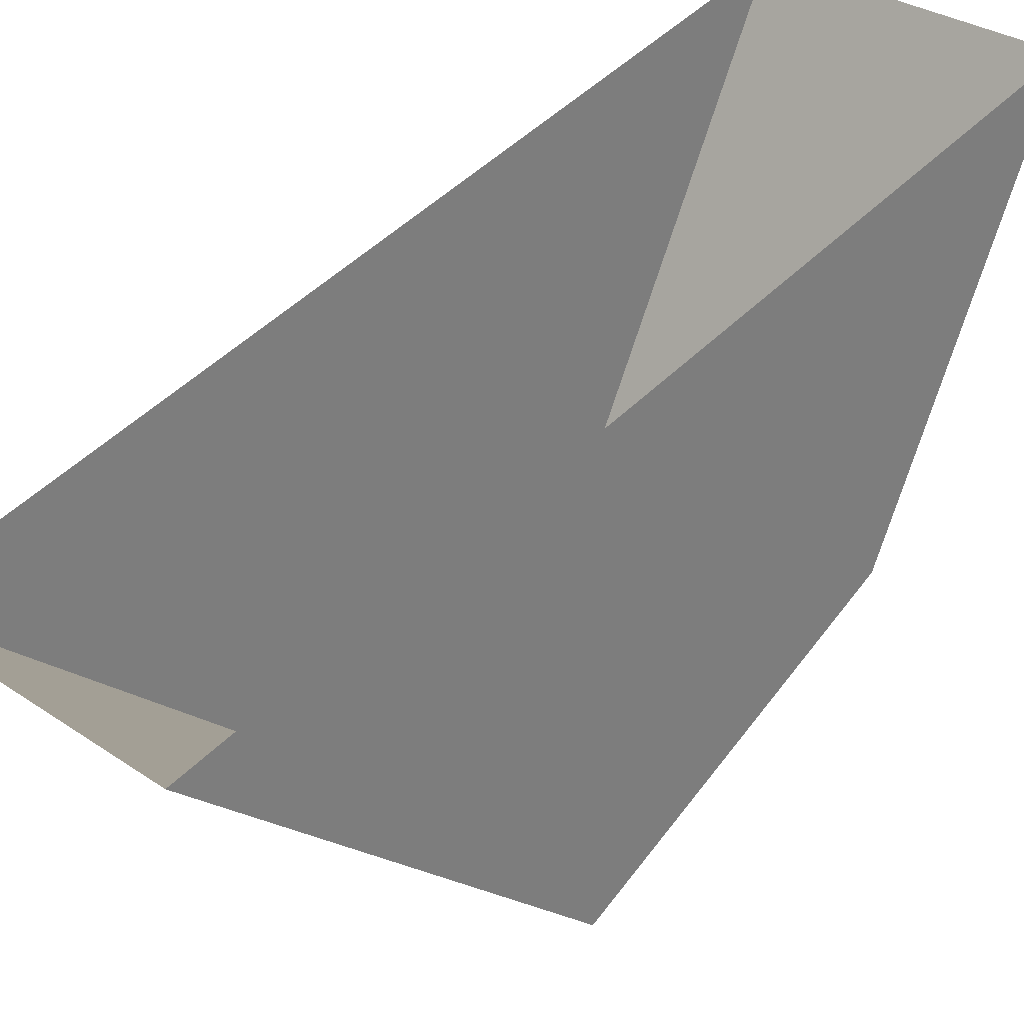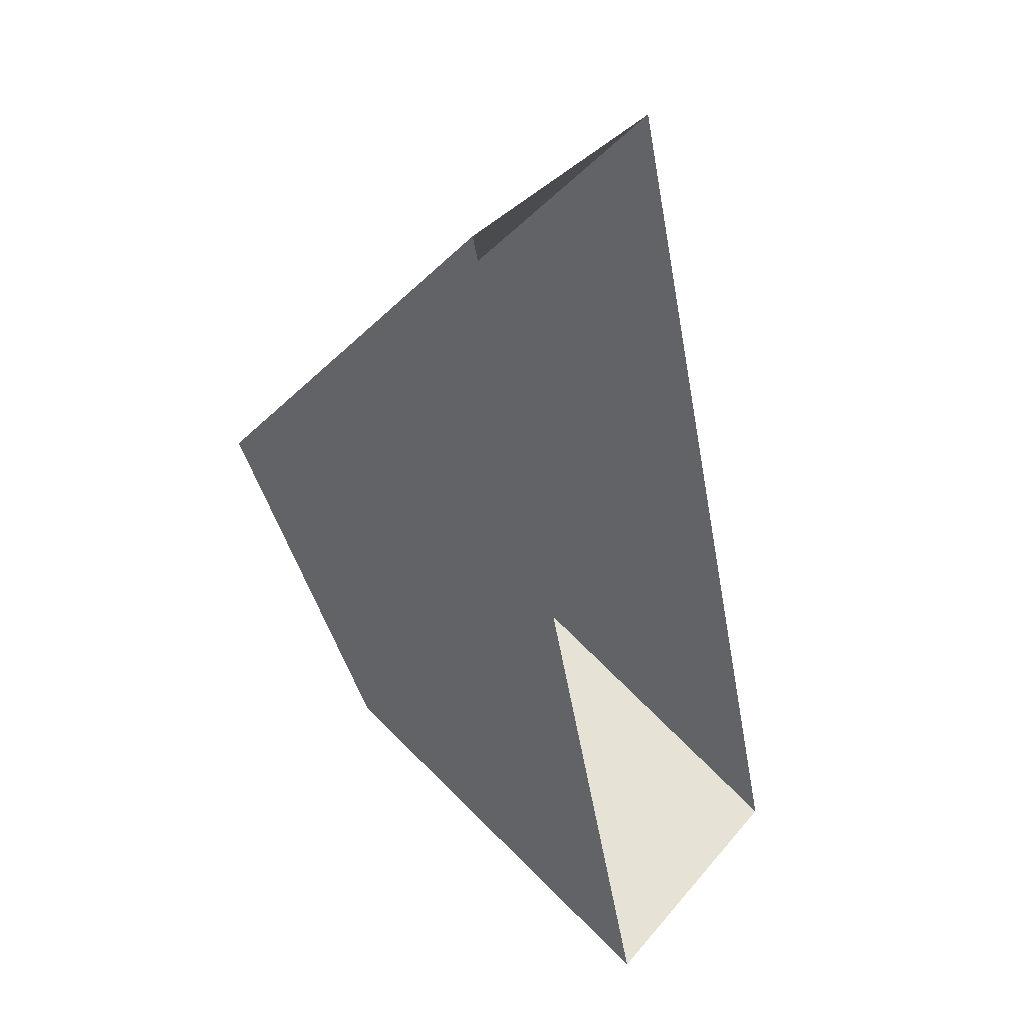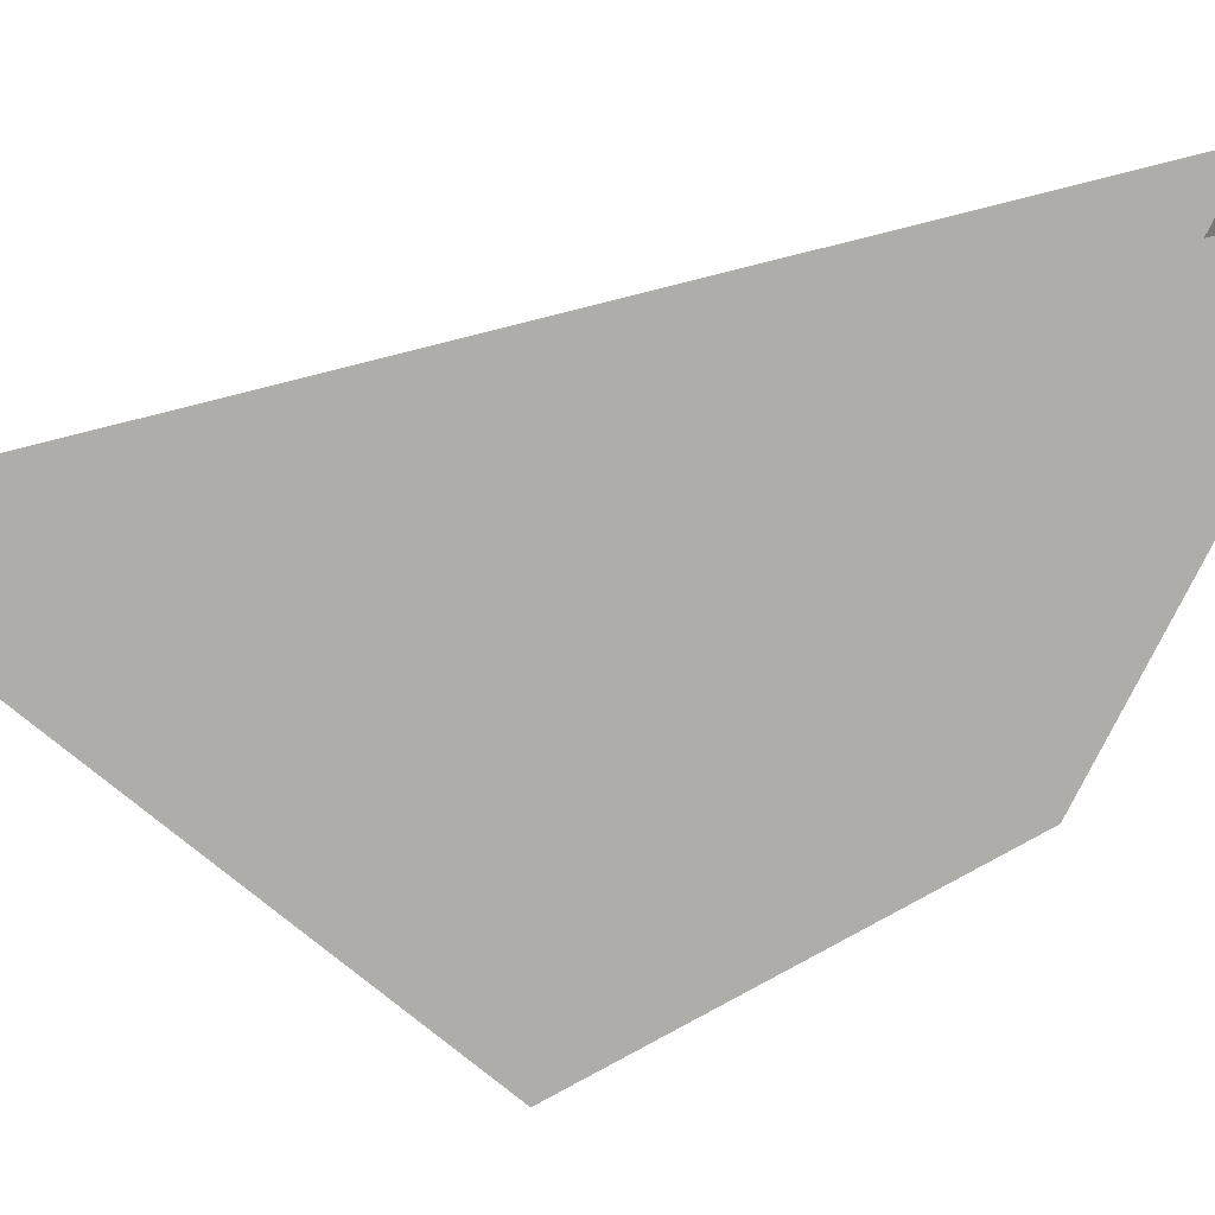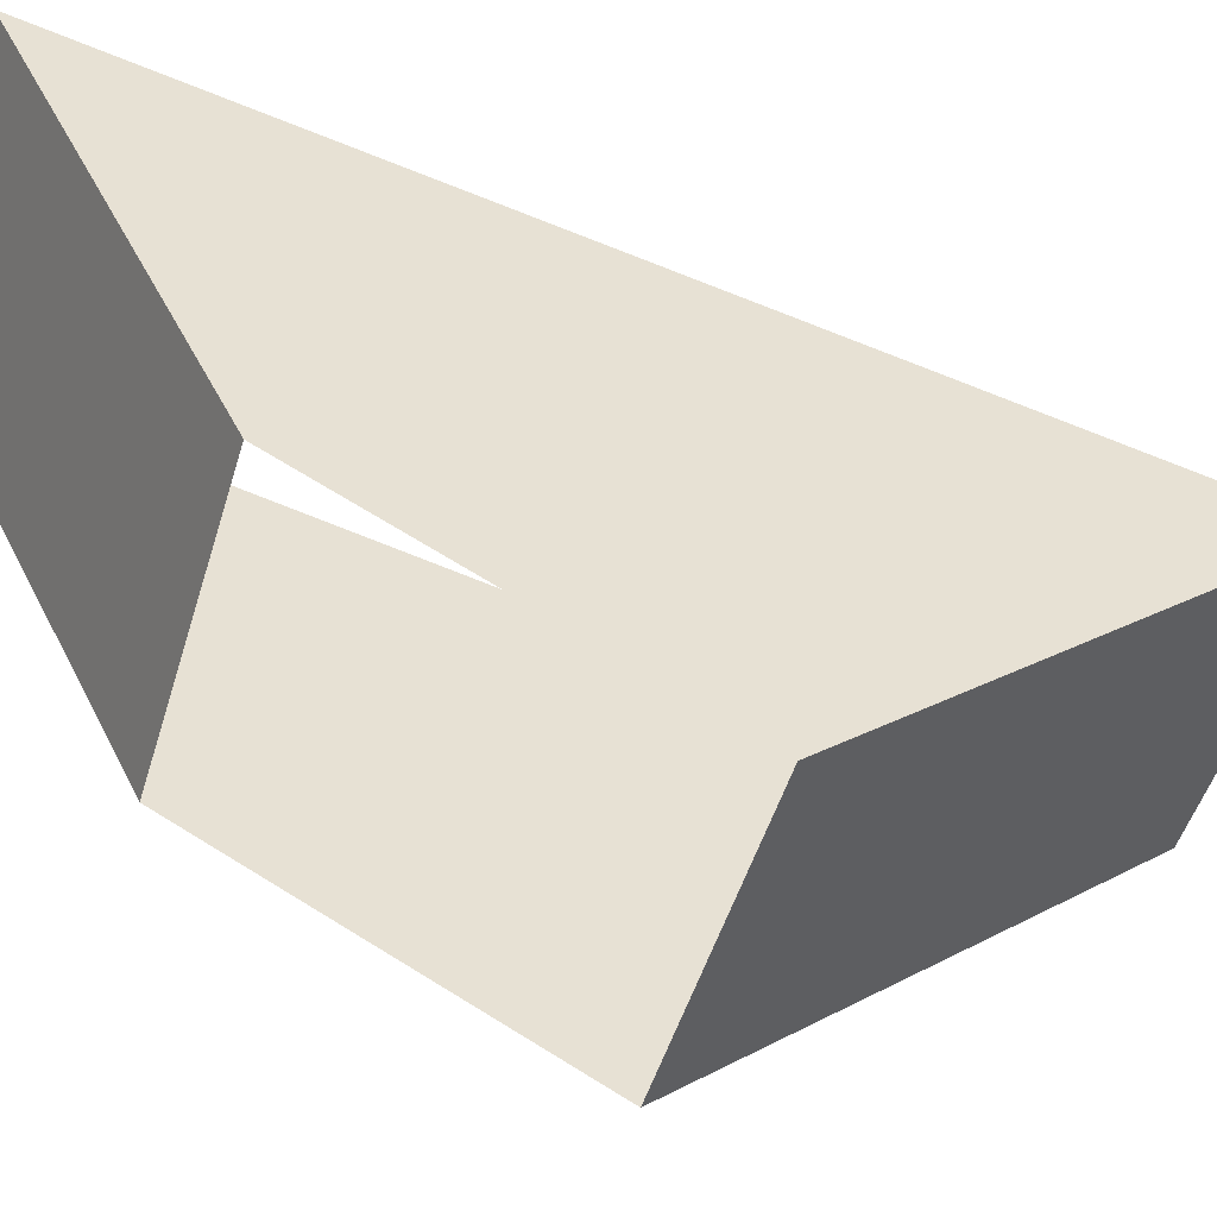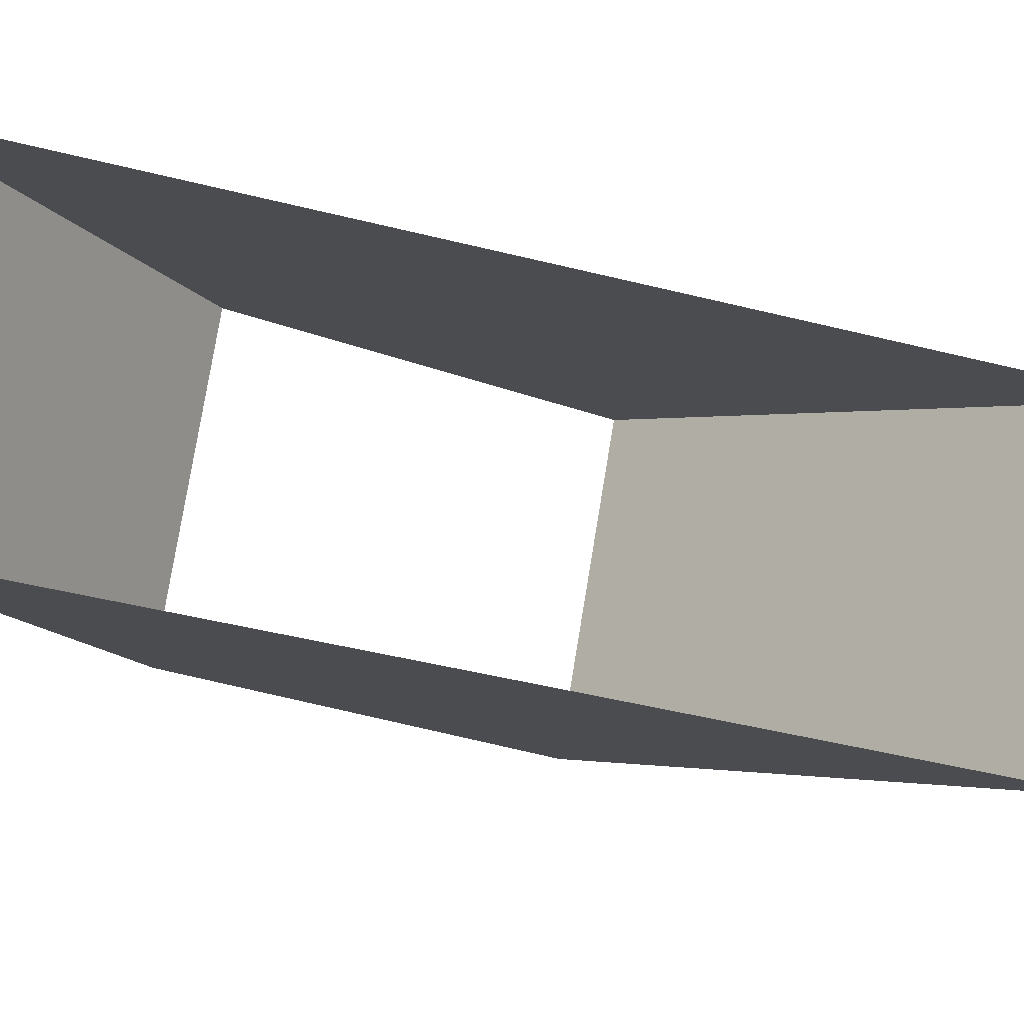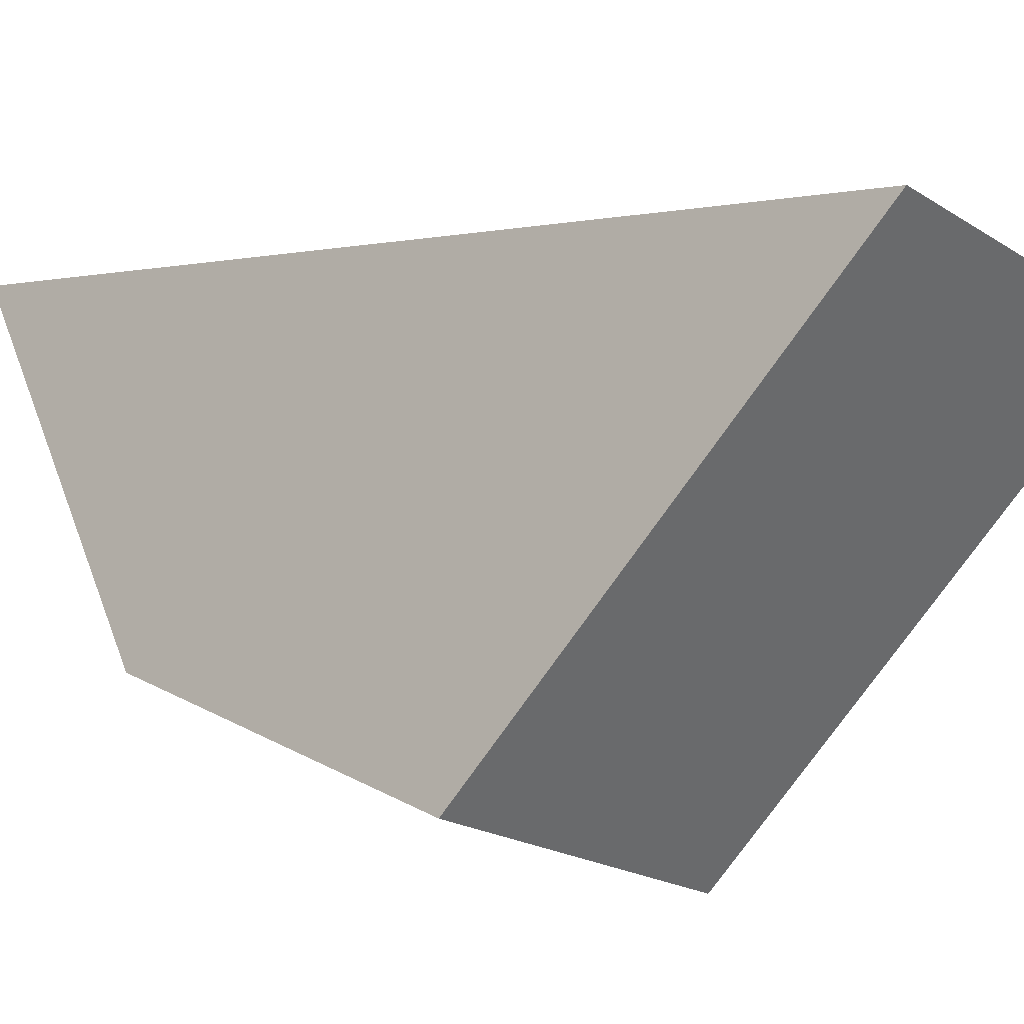
<metadata>
{"format":"obj","ext":"obj","renderer":"f3d","projection":"perspective","resolution":1024,"background":"white","views":[{"elev":31.3,"azim":44.1,"up":"+Y"},{"elev":39.4,"azim":126.3,"up":"+Z"},{"elev":13.3,"azim":83.4,"up":"+Y"},{"elev":-50.0,"azim":-106.6,"up":"+Y"},{"elev":78.8,"azim":-80.6,"up":"+Y"},{"elev":-20.6,"azim":-48.8,"up":"+Y"}]}
</metadata>
<code>
o Group_47_2/Group_47/mesh54/mesh54-geometry#mesh54-geometry
v -0.1976 -0.1914 0.05841
v -0.2191 -0.2162 0.02979
v -0.1976 -0.2162 0.02979
v -0.2191 -0.1914 0.05841
v -0.1976 -0.2142 0.02598
v -0.2191 -0.2142 0.02598
v -0.1976 -0.2059 0.009963
v -0.2191 -0.2059 0.009963
v -0.1976 -0.2039 0.006157
v -0.2191 -0.2039 0.006157
v -0.1976 -0.1759 -0.008186
v -0.2191 -0.1759 -0.008186
f 1 2 3
f 2 1 4
f 3 2 1
f 4 1 2
f 5 1 3
f 3 1 5
f 4 6 2
f 2 6 4
f 7 1 5
f 5 1 7
f 4 8 6
f 6 8 4
f 9 1 7
f 7 1 9
f 4 10 8
f 8 10 4
f 1 9 11
f 11 9 1
f 10 4 12
f 12 4 10
f 9 12 11
f 11 12 9
f 12 9 10
f 10 9 12

</code>
